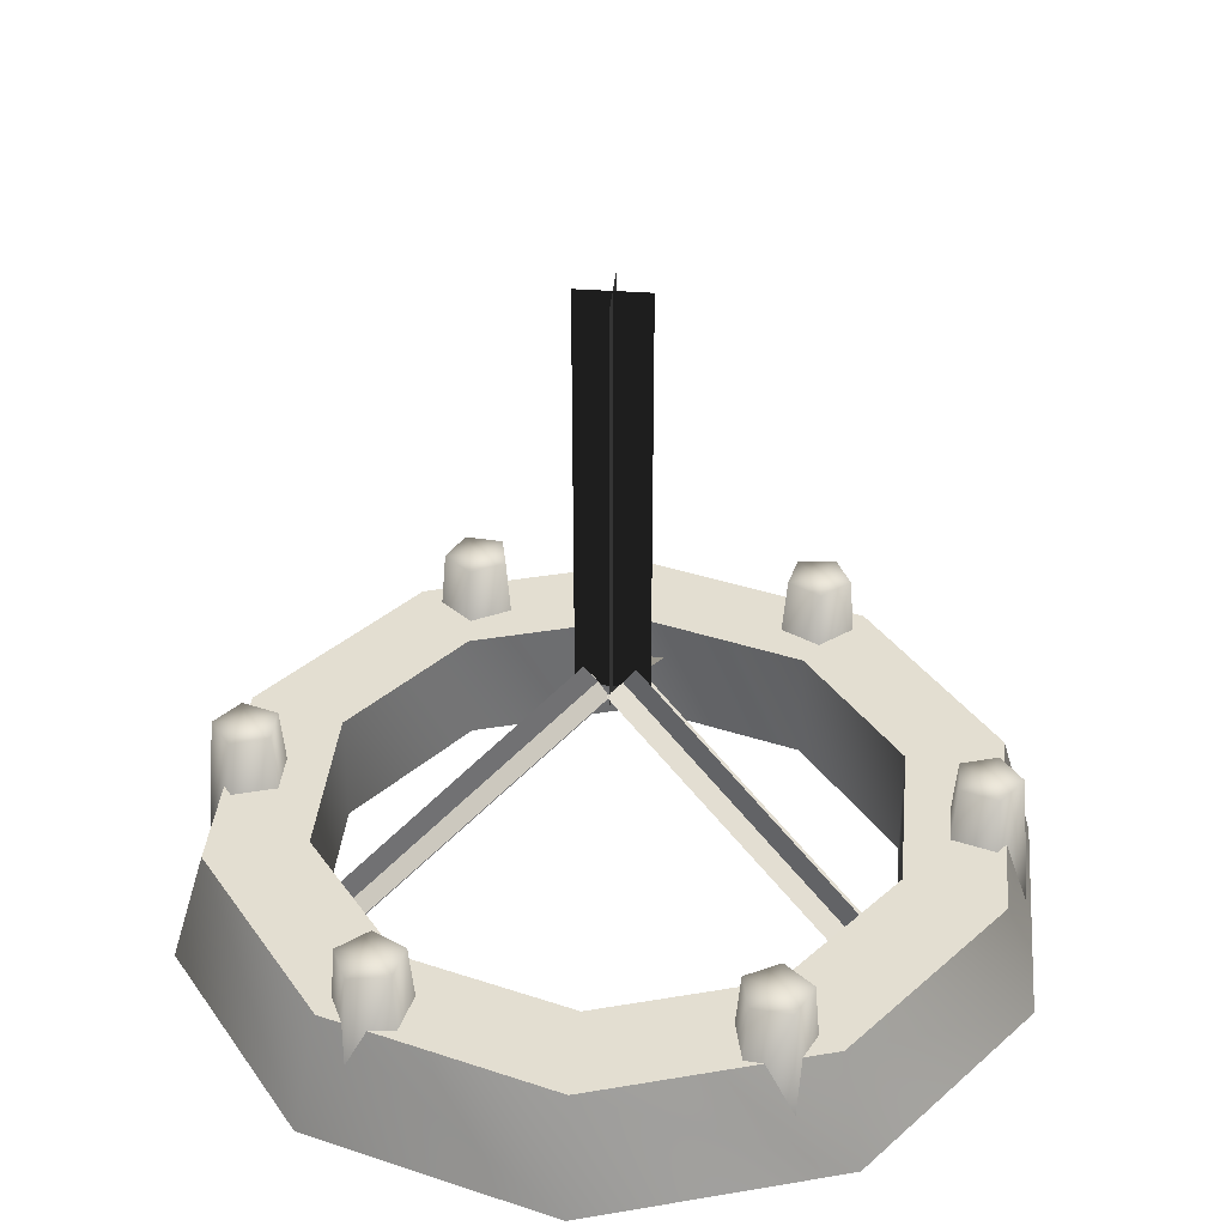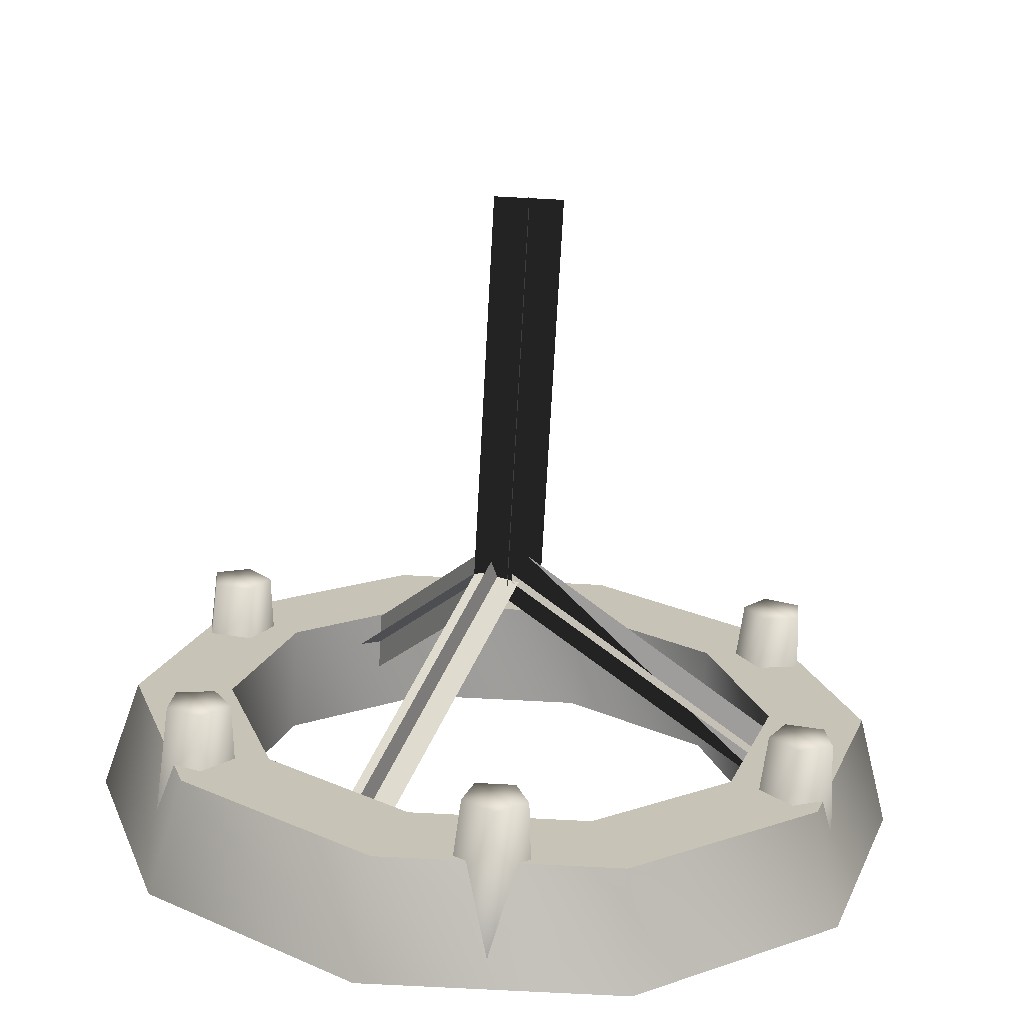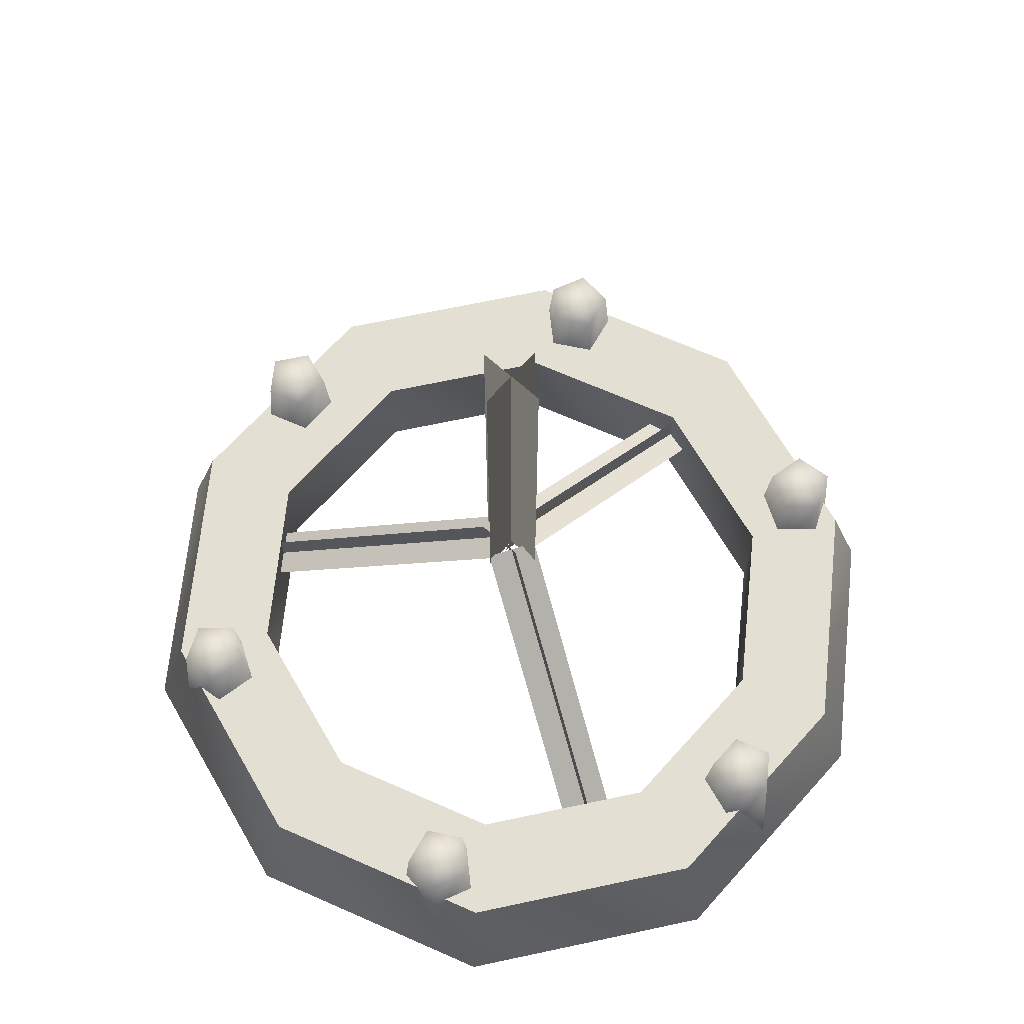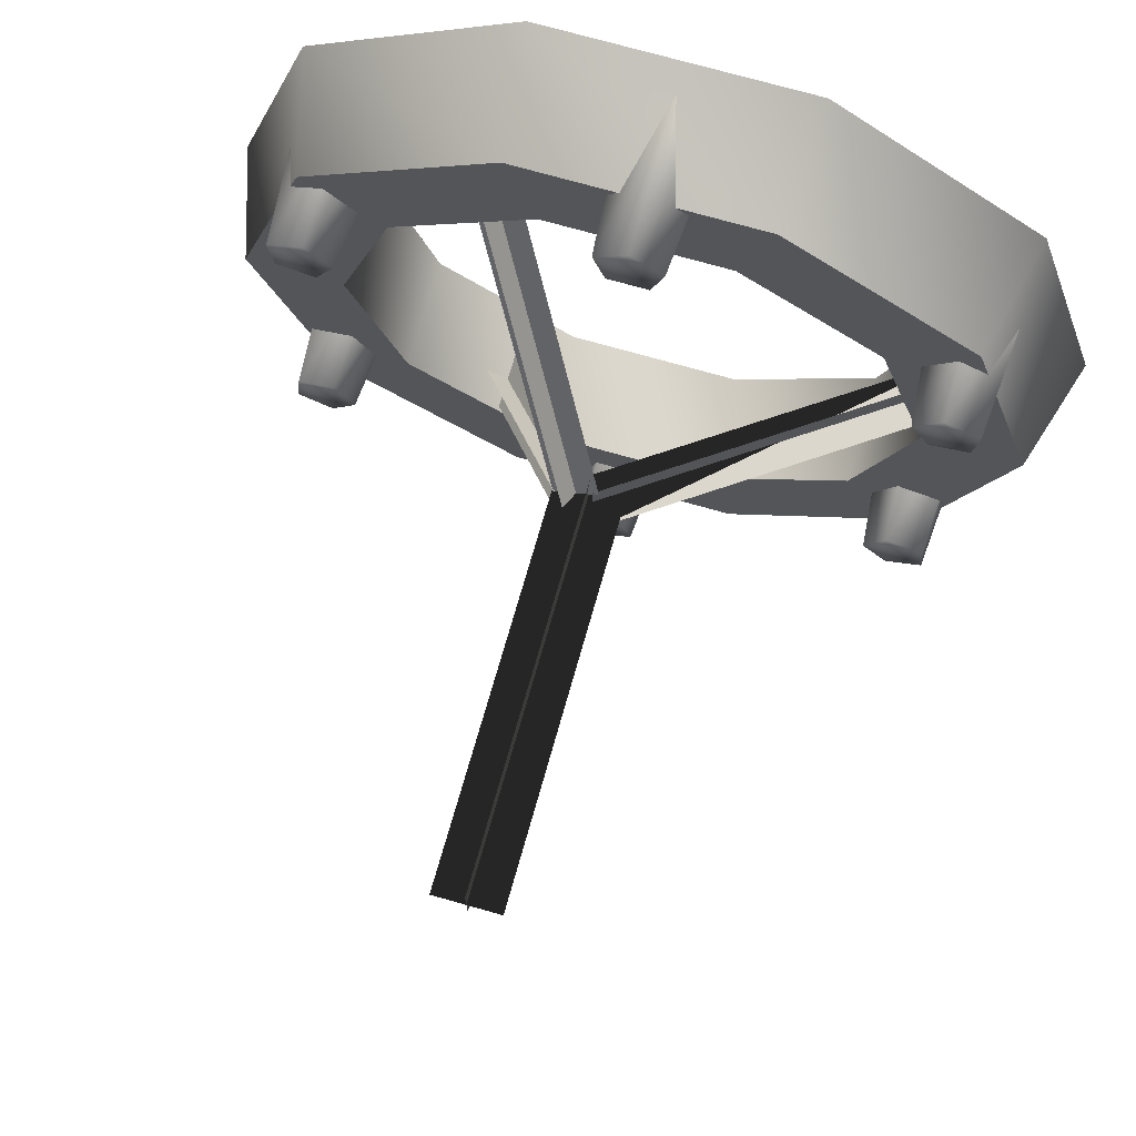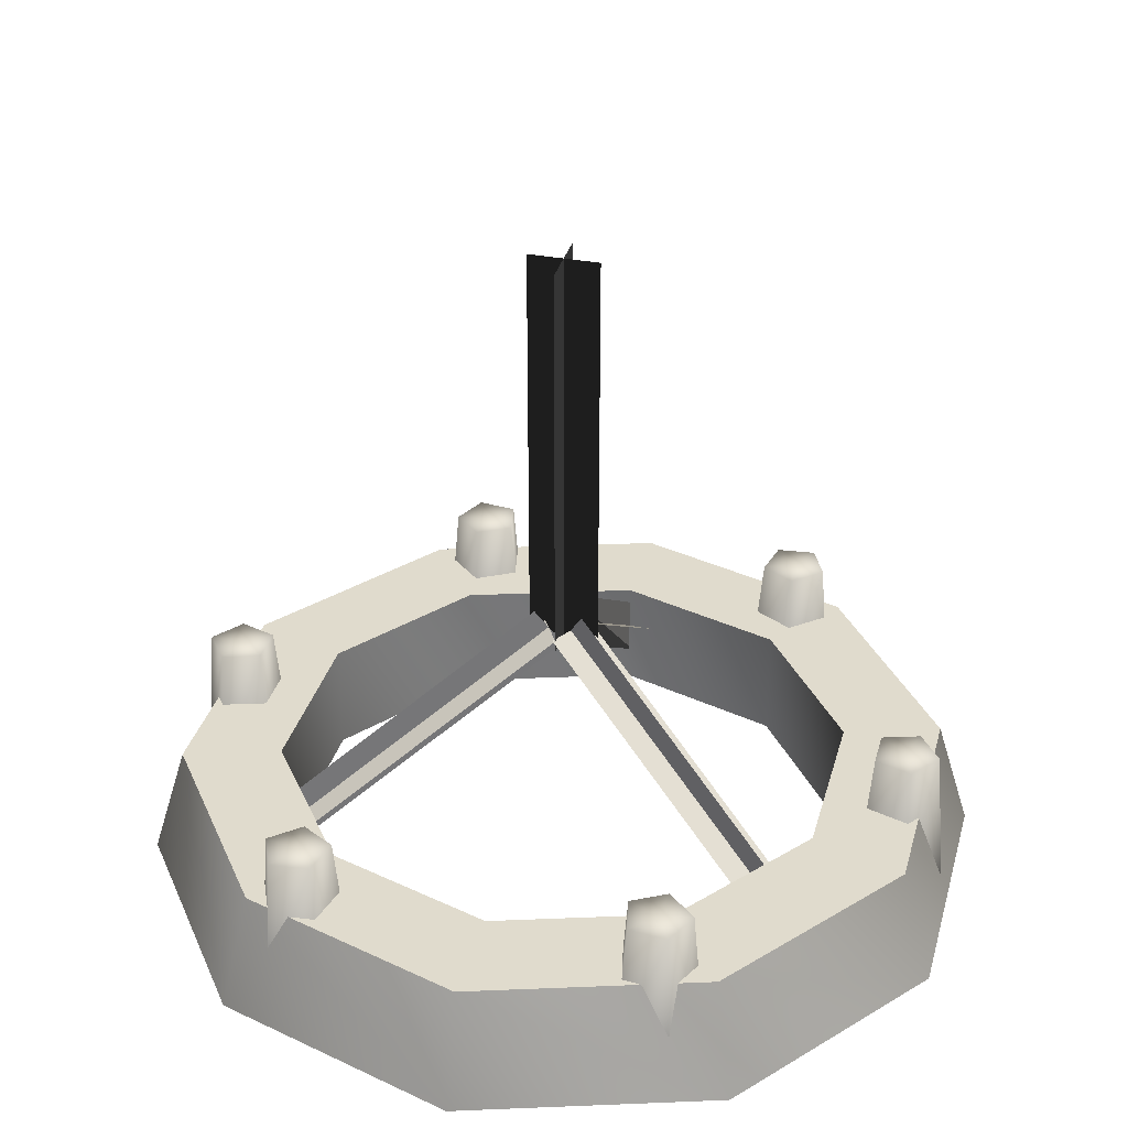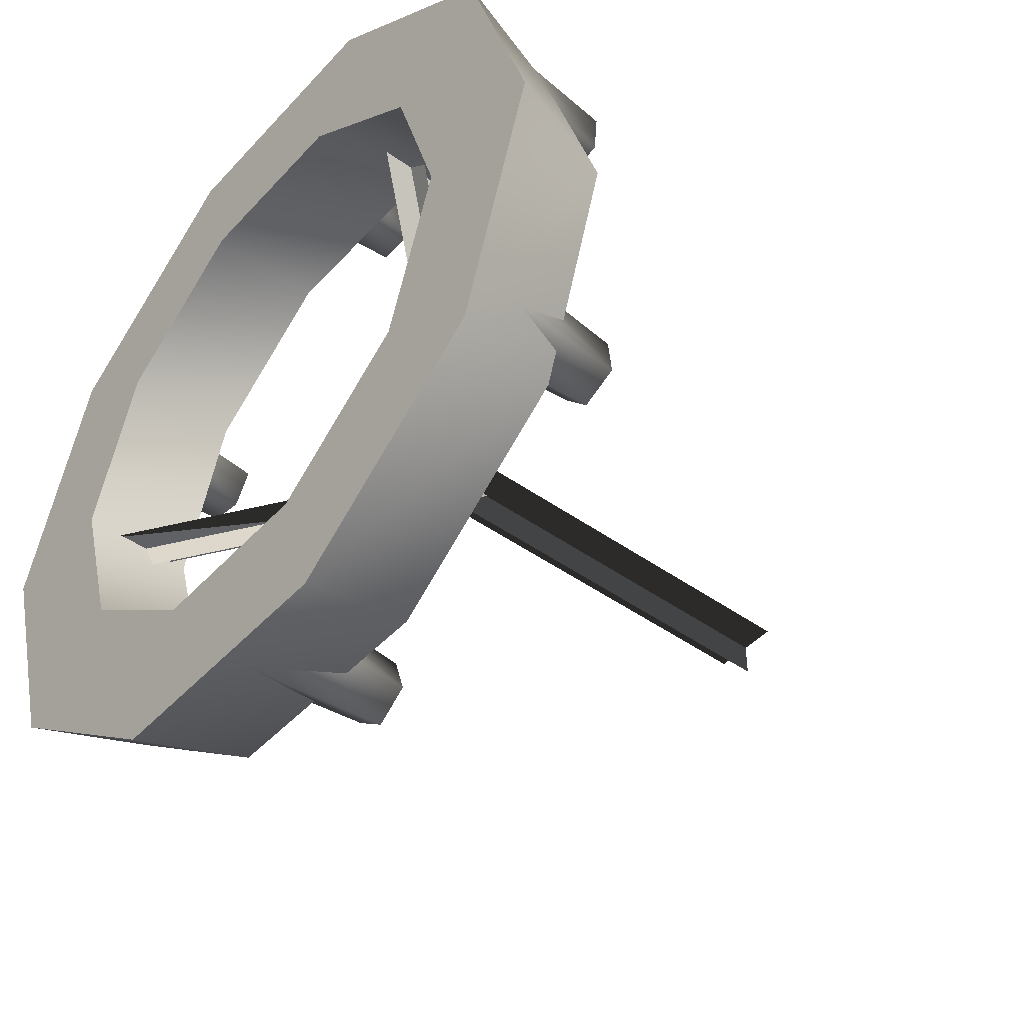
<metadata>
{"format":"obj","ext":"obj","renderer":"f3d","projection":"perspective","resolution":1024,"background":"white","views":[{"elev":36.2,"azim":95.5,"up":"+Y"},{"elev":-70.7,"azim":176.9,"up":"+Z"},{"elev":67.1,"azim":131.9,"up":"+Y"},{"elev":72.8,"azim":-164.1,"up":"+Z"},{"elev":33.2,"azim":104.8,"up":"+Y"},{"elev":-45.4,"azim":50.6,"up":"+Z"}]}
</metadata>
<code>
o
v 1.13 -2.35 -0.7866
v 0.9962 -2.35 -0.6383
v 1.043 -1.814 -0.6335
v 1.139 -1.814 0.6644
v 1.017 -1.814 0.6773
v 1.114 -1.814 0.7847
v 1.089 -1.814 0.552
v 1.231 -1.814 0.5821
v 1.246 -1.814 0.7259
v 0.01363 -1.814 1.285
v -0.05867 -1.814 1.185
v -0.1034 -1.814 1.323
v 0.08593 -1.814 1.185
v 0.1306 -1.814 1.323
v 0.01363 -1.814 1.408
v -1.086 -1.814 0.6199
v -1.036 -1.814 0.5075
v -1.178 -1.814 0.5376
v -0.964 -1.814 0.6327
v -1.061 -1.814 0.7402
v -1.193 -1.814 0.6814
v -1.061 -1.814 -0.6651
v -0.9383 -1.814 -0.678
v -1.035 -1.814 -0.7854
v -1.011 -1.814 -0.5528
v -1.152 -1.814 -0.5828
v -1.167 -1.814 -0.7266
v 0.06505 -1.814 -1.285
v 0.1373 -1.814 -1.186
v 0.182 -1.814 -1.323
v -0.007247 -1.814 -1.186
v -0.05193 -1.814 -1.323
v 0.06505 -1.814 -1.408
v 1.165 -1.814 -0.6206
v 1.115 -1.814 -0.5082
v 1.256 -1.814 -0.5383
v 1.043 -1.814 -0.6335
v 1.139 -1.814 -0.7409
v 1.272 -1.814 -0.6821
v 1.07 -2.35 0.5093
v 1.017 -1.814 0.6773
v 1.089 -1.814 0.552
v 0.9705 -2.35 0.6821
v 1.114 -1.814 0.7847
v 1.104 -2.35 0.8304
v 1.246 -1.814 0.7259
v 1.286 -2.35 0.7493
v 1.231 -1.814 0.5821
v 1.265 -2.35 0.5508
v 1.089 -1.814 0.552
v 1.07 -2.35 0.5093
v -0.08614 -2.35 1.147
v -0.1034 -1.814 1.323
v -0.05867 -1.814 1.185
v -0.1478 -2.35 1.337
v 0.01363 -1.814 1.408
v 0.01363 -2.35 1.454
v 0.1306 -1.814 1.323
v 0.1751 -2.35 1.337
v 0.08593 -1.814 1.185
v 0.1134 -2.35 1.147
v -0.05867 -1.814 1.185
v -0.08614 -2.35 1.147
v -1.212 -2.35 0.5063
v -1.193 -1.814 0.6814
v -1.178 -1.814 0.5376
v -1.233 -2.35 0.7047
v -1.061 -1.814 0.7402
v -1.051 -2.35 0.7859
v -0.964 -1.814 0.6327
v -0.9175 -2.35 0.6376
v -1.036 -1.814 0.5075
v -1.017 -2.35 0.4648
v -1.178 -1.814 0.5376
v -1.212 -2.35 0.5063
v -1.208 -2.35 -0.75
v -1.152 -1.814 -0.5828
v -1.167 -1.814 -0.7266
v -1.187 -2.35 -0.5515
v -1.011 -1.814 -0.5528
v -0.9916 -2.35 -0.5101
v -0.9383 -1.814 -0.678
v -0.8918 -2.35 -0.6829
v -1.035 -1.814 -0.7854
v -1.025 -2.35 -0.8312
v -1.167 -1.814 -0.7266
v -1.208 -2.35 -0.75
v -0.09638 -2.35 -1.338
v -0.007247 -1.814 -1.186
v -0.05193 -1.814 -1.323
v -0.03472 -2.35 -1.148
v 0.1373 -1.814 -1.186
v 0.1648 -2.35 -1.148
v 0.182 -1.814 -1.323
v 0.2265 -2.35 -1.338
v 0.06505 -1.814 -1.408
v 0.06505 -2.35 -1.455
v -0.05193 -1.814 -1.323
v -0.09638 -2.35 -1.338
v 0.9962 -2.35 -0.6383
v 1.115 -1.814 -0.5082
v 1.043 -1.814 -0.6335
v 1.096 -2.35 -0.4655
v 1.256 -1.814 -0.5383
v 1.291 -2.35 -0.507
v 1.272 -1.814 -0.6821
v 1.312 -2.35 -0.7055
v 1.139 -1.814 -0.7409
v -1.07 -2.351 -3.063e-07
v 0.07704 -1.561 -2.736e-07
v -0.02983 -1.402 -3.567e-07
v 0.1718 -2.429e-07 -0.001126
v 0.1718 -1.529 -0.001126
v -0.0862 -1.529 0.001126
v -0.0862 -2.429e-07 0.001126
v 0.04279 -2.429e-07 -0.129
v 0.04279 -1.529 -0.129
v 0.04279 -1.529 0.129
v 0.04279 -2.429e-07 0.129
v 0.7073 -2.271 -0.9666
v 0.1655 -1.482 0.0102
v 0.5418 -2.271 -1.062
v -4.073e-05 -1.482 -0.08536
v 0.6513 -2.192 -1.061
v 0.1094 -1.402 -0.08386
v 0.5979 -2.351 -0.9681
v 0.056 -1.561 0.008695
v 0.5595 -2.271 1.07
v 0.0006391 -1.482 0.09371
v 0.725 -2.271 0.9744
v 0.1662 -1.482 -0.001843
v 0.6689 -2.192 1.068
v 0.1101 -1.402 0.09221
v 0.6155 -2.351 0.9759
v 0.05668 -1.561 -0.0003403
v -1.123 -2.271 -0.09556
v 0.02361 -1.482 -0.09556
v -1.123 -2.271 0.09556
v 0.02361 -1.482 0.09556
v -1.177 -2.192 -3.895e-07
v -1.521 -2.453 -0.0003661
v -1.392 -2.026 -0.0003662
v -1.119 -2.026 -0.8417
v -0.8196 -2.026 0.6237
v -1.022 -2.453 -0.0003662
v -1.022 -2.026 -0.0003662
v -0.8196 -2.453 0.6237
v -0.2888 -2.026 1.009
v -0.2888 -2.453 1.009
v 0.3674 -2.026 1.009
v 0.3674 -2.453 1.009
v 0.8983 -2.026 0.6237
v 0.8983 -2.453 0.6237
v 1.101 -2.026 -0.0003662
v 1.101 -2.453 -0.0003662
v 0.8983 -2.026 -0.6244
v 0.8983 -2.453 -0.6244
v 0.3674 -2.026 -1.01
v 0.3674 -2.453 -1.01
v -0.2888 -2.026 -1.01
v -0.2888 -2.453 -1.01
v -0.8196 -2.026 -0.6244
v -0.8196 -2.453 -0.6244
v -1.022 -2.026 -0.0003662
v -1.022 -2.453 -0.0003662
v -1.223 -2.453 0.9167
v -1.392 -2.026 -0.0003662
v -1.521 -2.453 -0.0003661
v -1.119 -2.026 0.841
v -0.4428 -2.453 1.483
v -0.403 -2.026 1.361
v 0.5215 -2.453 1.483
v 0.4817 -2.026 1.361
v 1.302 -2.453 0.9167
v 1.197 -2.026 0.841
v 1.6 -2.453 -0.0003661
v 1.471 -2.026 -0.0003662
v 1.302 -2.453 -0.9174
v 1.197 -2.026 -0.8417
v 0.5215 -2.453 -1.484
v 0.4817 -2.026 -1.362
v -0.4428 -2.453 -1.484
v -0.403 -2.026 -1.362
v -1.223 -2.453 -0.9174
v -1.392 -2.026 -0.0003662
v -0.8196 -2.026 -0.6244
v -1.119 -2.026 -0.8417
v -0.8196 -2.453 -0.6244
v -1.223 -2.453 -0.9174
v -0.4428 -2.453 -1.484
v -1.022 -2.453 -0.0003662
v -1.521 -2.453 -0.0003661
v -0.8196 -2.453 0.6237
v -1.223 -2.453 0.9167
v -0.2888 -2.453 1.009
v -0.4428 -2.453 1.483
v 0.3674 -2.453 1.009
v 0.5215 -2.453 1.483
v 0.8983 -2.453 0.6237
v 1.302 -2.453 0.9167
v 1.101 -2.453 -0.0003662
v 1.6 -2.453 -0.0003661
v 0.8983 -2.453 -0.6244
v 1.302 -2.453 -0.9174
v 0.3674 -2.453 -1.01
v 0.5215 -2.453 -1.484
v -0.2888 -2.453 -1.01
v -1.022 -2.026 -0.0003662
v -1.119 -2.026 0.841
v -0.8196 -2.026 0.6237
v -0.403 -2.026 1.361
v -0.2888 -2.026 1.009
v 0.4817 -2.026 1.361
v 0.3674 -2.026 1.009
v 1.197 -2.026 0.841
v 0.8983 -2.026 0.6237
v 1.471 -2.026 -0.0003662
v 1.101 -2.026 -0.0003662
v 1.197 -2.026 -0.8417
v 0.8983 -2.026 -0.6244
v 0.4817 -2.026 -1.362
v 0.3674 -2.026 -1.01
v -0.403 -2.026 -1.362
v -0.2888 -2.026 -1.01
g Geoset0
f 1 2 3
f 4 5 6
f 4 7 5
f 4 8 7
f 4 9 8
f 4 6 9
f 10 11 12
f 10 13 11
f 10 14 13
f 10 15 14
f 10 12 15
f 16 17 18
f 16 19 17
f 16 20 19
f 16 21 20
f 16 18 21
f 22 23 24
f 22 25 23
f 22 26 25
f 22 27 26
f 22 24 27
f 28 29 30
f 28 31 29
f 28 32 31
f 28 33 32
f 28 30 33
f 34 35 36
f 34 37 35
f 34 38 37
f 34 39 38
f 34 36 39
f 40 41 42
f 40 43 41
f 43 44 41
f 43 45 44
f 45 46 44
f 45 47 46
f 47 48 46
f 47 49 48
f 49 50 48
f 49 51 50
f 52 53 54
f 52 55 53
f 55 56 53
f 55 57 56
f 57 58 56
f 57 59 58
f 59 60 58
f 59 61 60
f 61 62 60
f 61 63 62
f 64 65 66
f 64 67 65
f 67 68 65
f 67 69 68
f 69 70 68
f 69 71 70
f 71 72 70
f 71 73 72
f 73 74 72
f 73 75 74
f 76 77 78
f 76 79 77
f 79 80 77
f 79 81 80
f 81 82 80
f 81 83 82
f 83 84 82
f 83 85 84
f 85 86 84
f 85 87 86
f 88 89 90
f 88 91 89
f 91 92 89
f 91 93 92
f 93 94 92
f 93 95 94
f 95 96 94
f 95 97 96
f 97 98 96
f 97 99 98
f 100 101 102
f 100 103 101
f 103 104 101
f 103 105 104
f 105 106 104
f 105 107 106
f 107 108 106
f 107 1 108
f 1 3 108
g Geoset1
f 109 110 111
f 112 113 114
f 114 115 112
f 113 112 114
f 115 114 112
f 116 117 118
f 118 119 116
f 117 116 118
f 119 118 116
f 120 121 122
f 123 122 121
f 121 120 122
f 122 123 121
f 124 125 126
f 127 126 125
f 125 124 126
f 126 127 125
f 128 129 130
f 131 130 129
f 129 128 130
f 130 131 129
f 132 133 134
f 135 134 133
f 133 132 134
f 134 135 133
f 136 137 138
f 139 138 137
f 137 136 138
f 138 139 137
f 140 111 109
f 110 109 111
f 111 140 109
g Geoset2
f 141 142 143
f 144 145 146
f 144 147 145
f 148 147 144
f 148 149 147
f 150 149 148
f 150 151 149
f 152 151 150
f 152 153 151
f 154 153 152
f 154 155 153
f 156 155 154
f 156 157 155
f 158 157 156
f 158 159 157
f 160 159 158
f 160 161 159
f 162 161 160
f 162 163 161
f 164 163 162
f 164 165 163
f 166 167 168
f 166 169 167
f 170 169 166
f 170 171 169
f 172 171 170
f 172 173 171
f 174 173 172
f 174 175 173
f 176 175 174
f 176 177 175
f 178 177 176
f 178 179 177
f 180 179 178
f 180 181 179
f 182 181 180
f 182 183 181
f 184 183 182
f 184 143 183
f 141 143 184
g Geoset3
f 185 186 187
f 188 189 190
f 191 189 188
f 191 192 189
f 193 192 191
f 193 194 192
f 195 194 193
f 195 196 194
f 197 196 195
f 197 198 196
f 199 198 197
f 199 200 198
f 201 200 199
f 201 202 200
f 203 202 201
f 203 204 202
f 205 204 203
f 205 206 204
f 207 206 205
f 207 190 206
f 188 190 207
f 185 208 186
f 209 208 185
f 209 210 208
f 211 210 209
f 211 212 210
f 213 212 211
f 213 214 212
f 215 214 213
f 215 216 214
f 217 216 215
f 217 218 216
f 219 218 217
f 219 220 218
f 221 220 219
f 221 222 220
f 223 222 221
f 223 224 222
f 187 224 223
f 187 186 224

</code>
